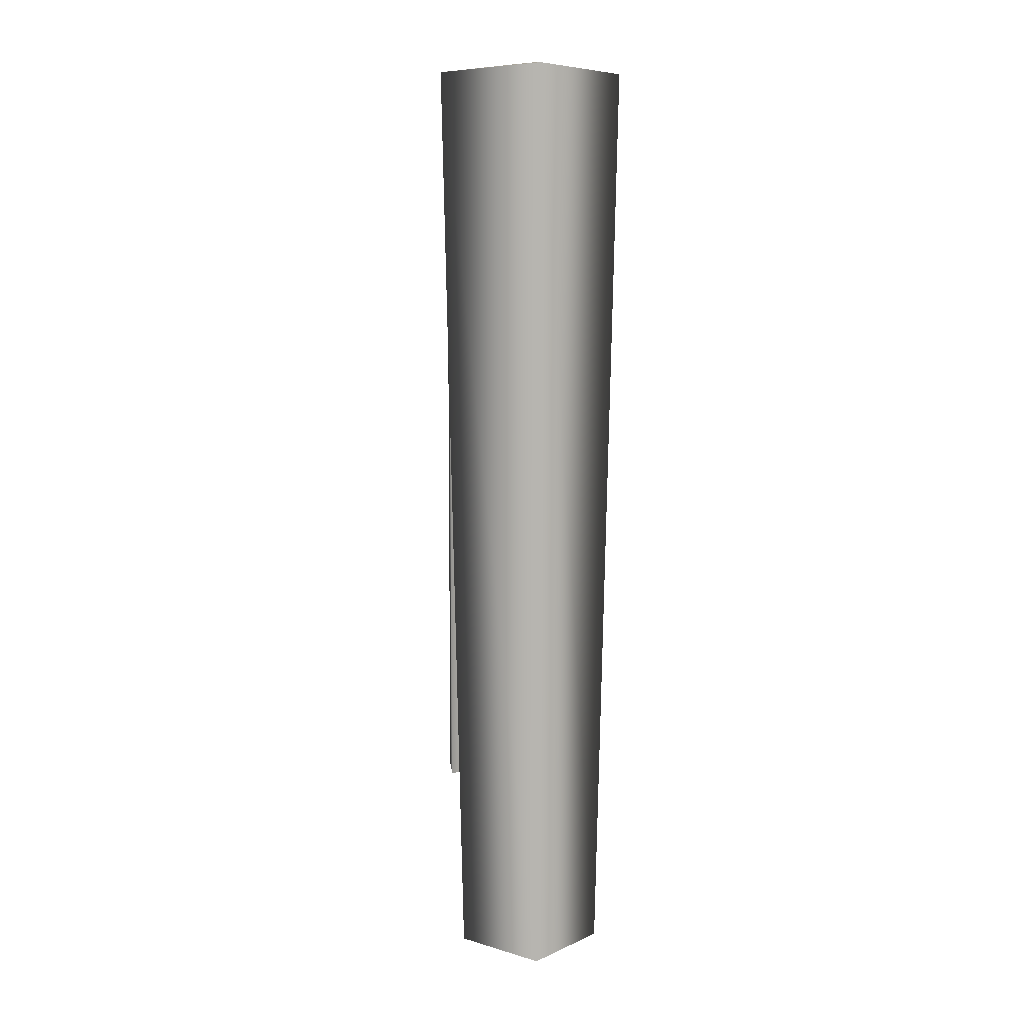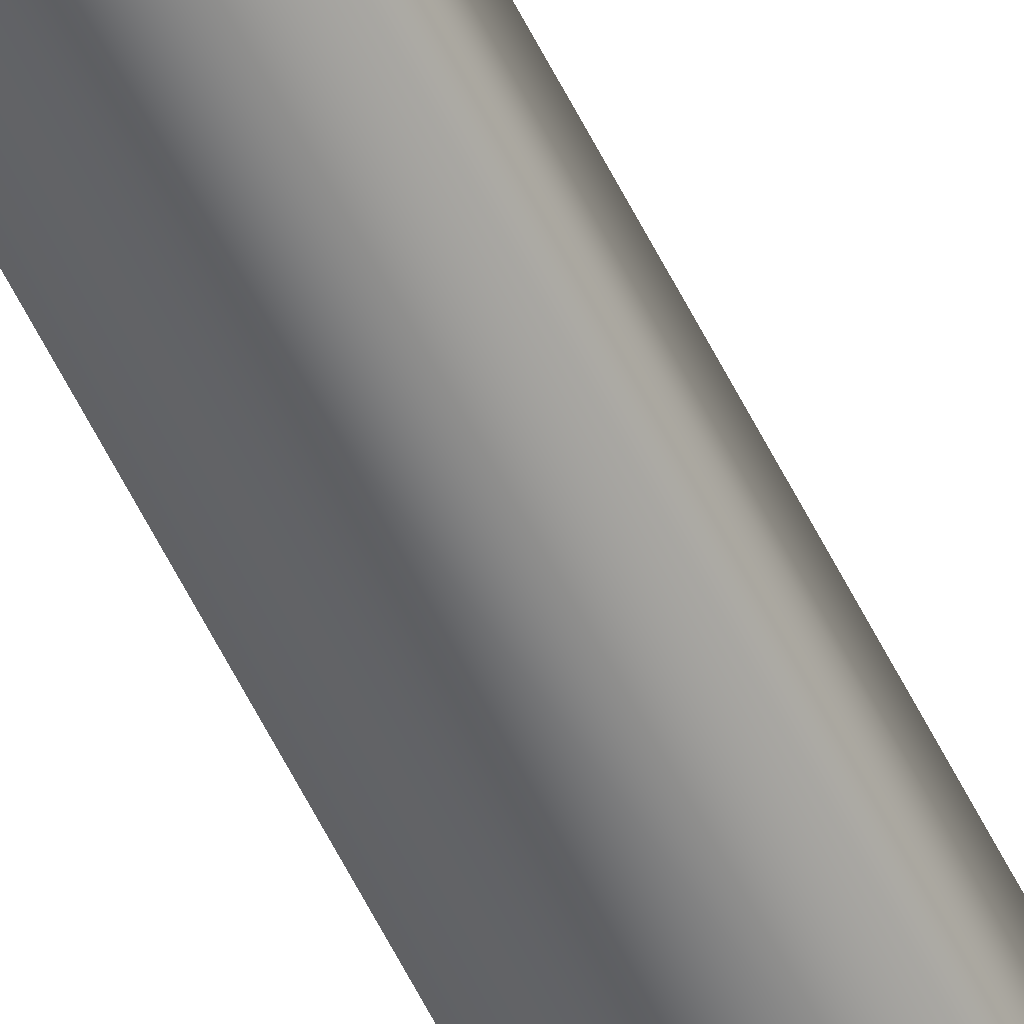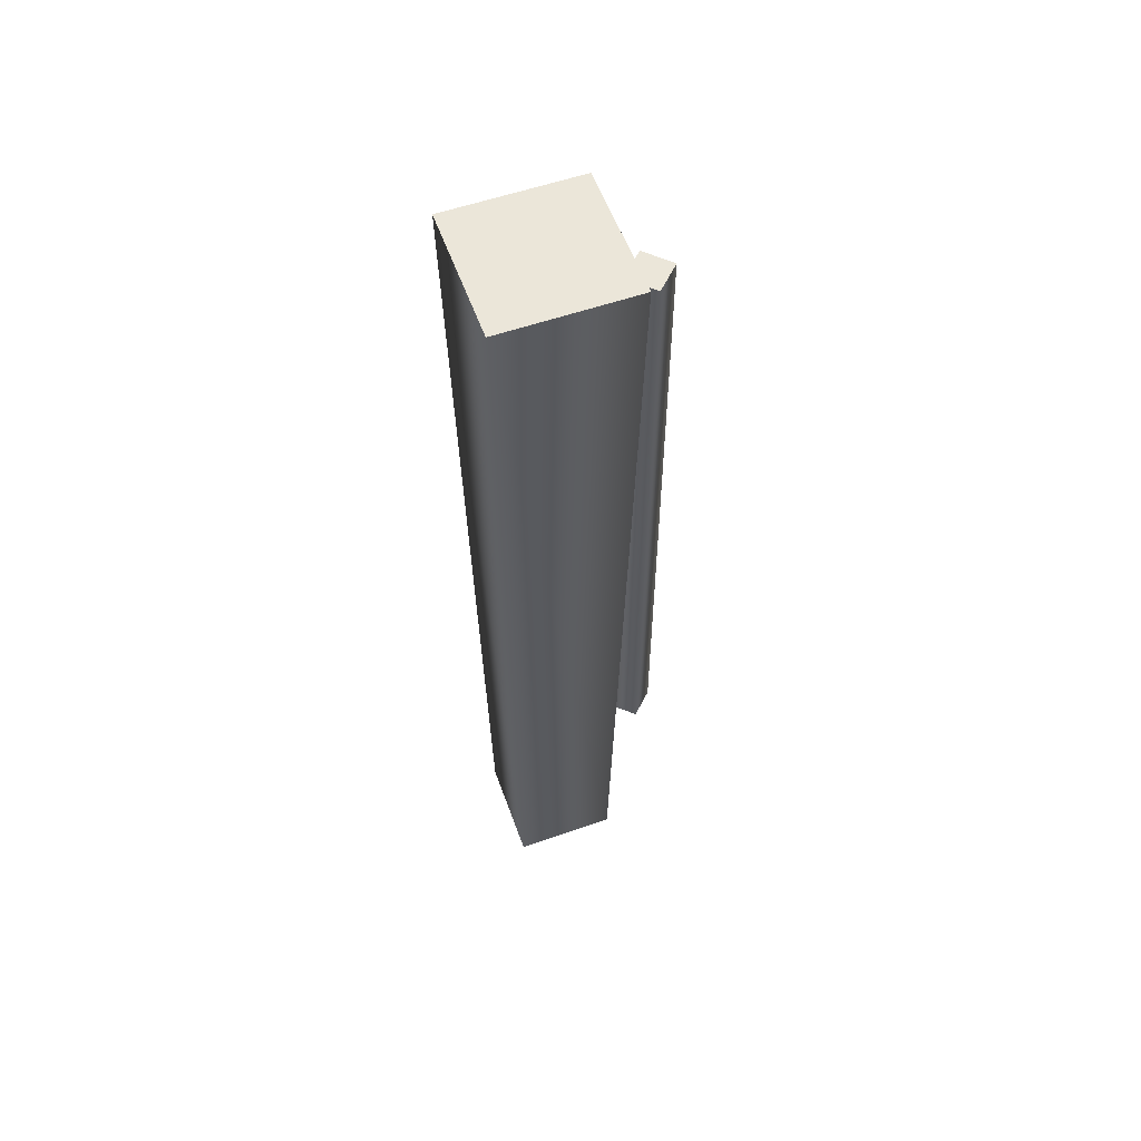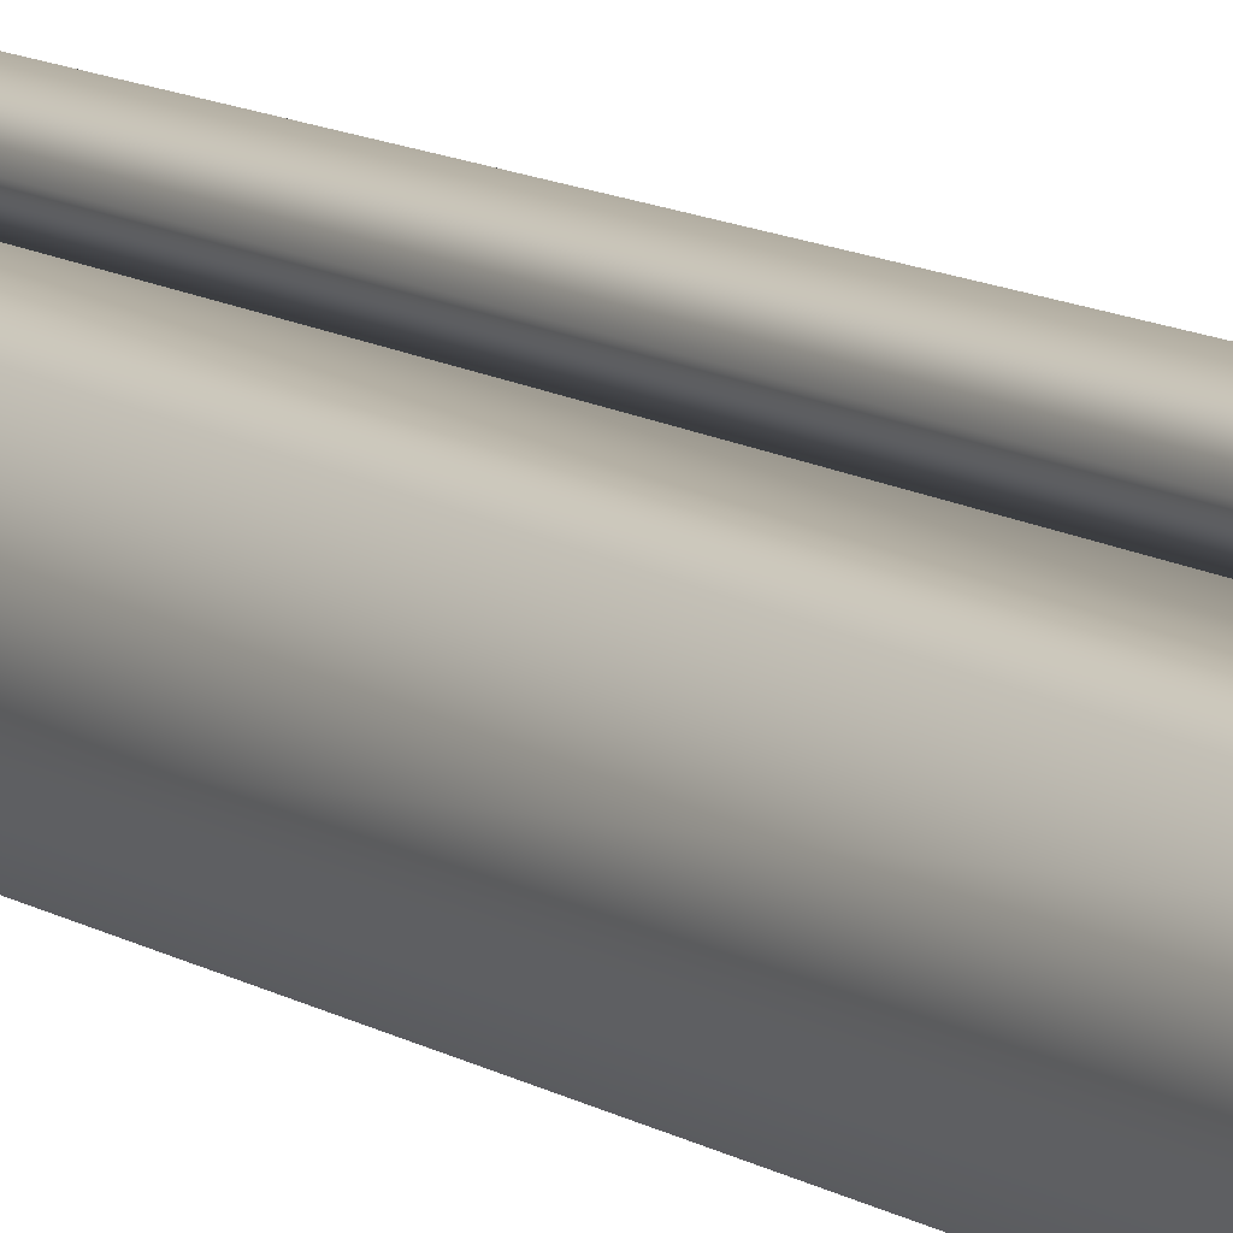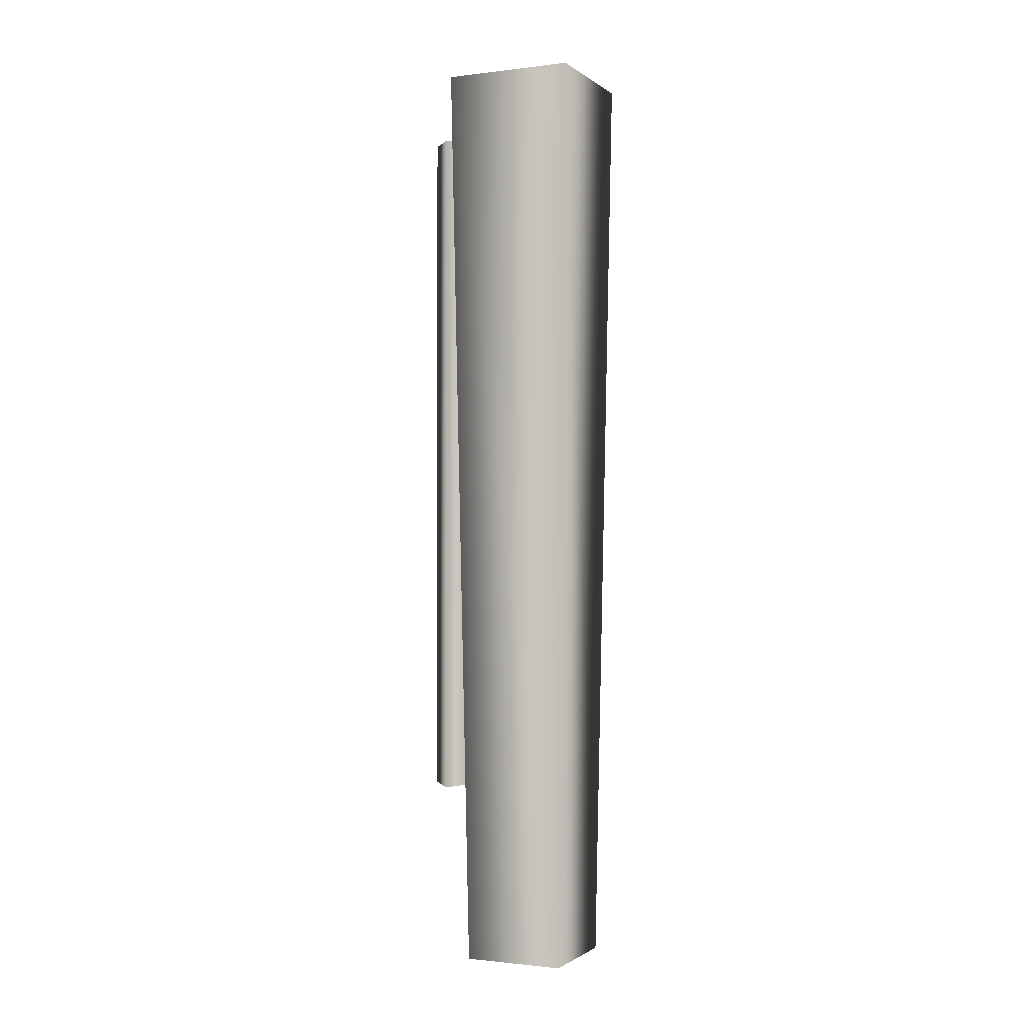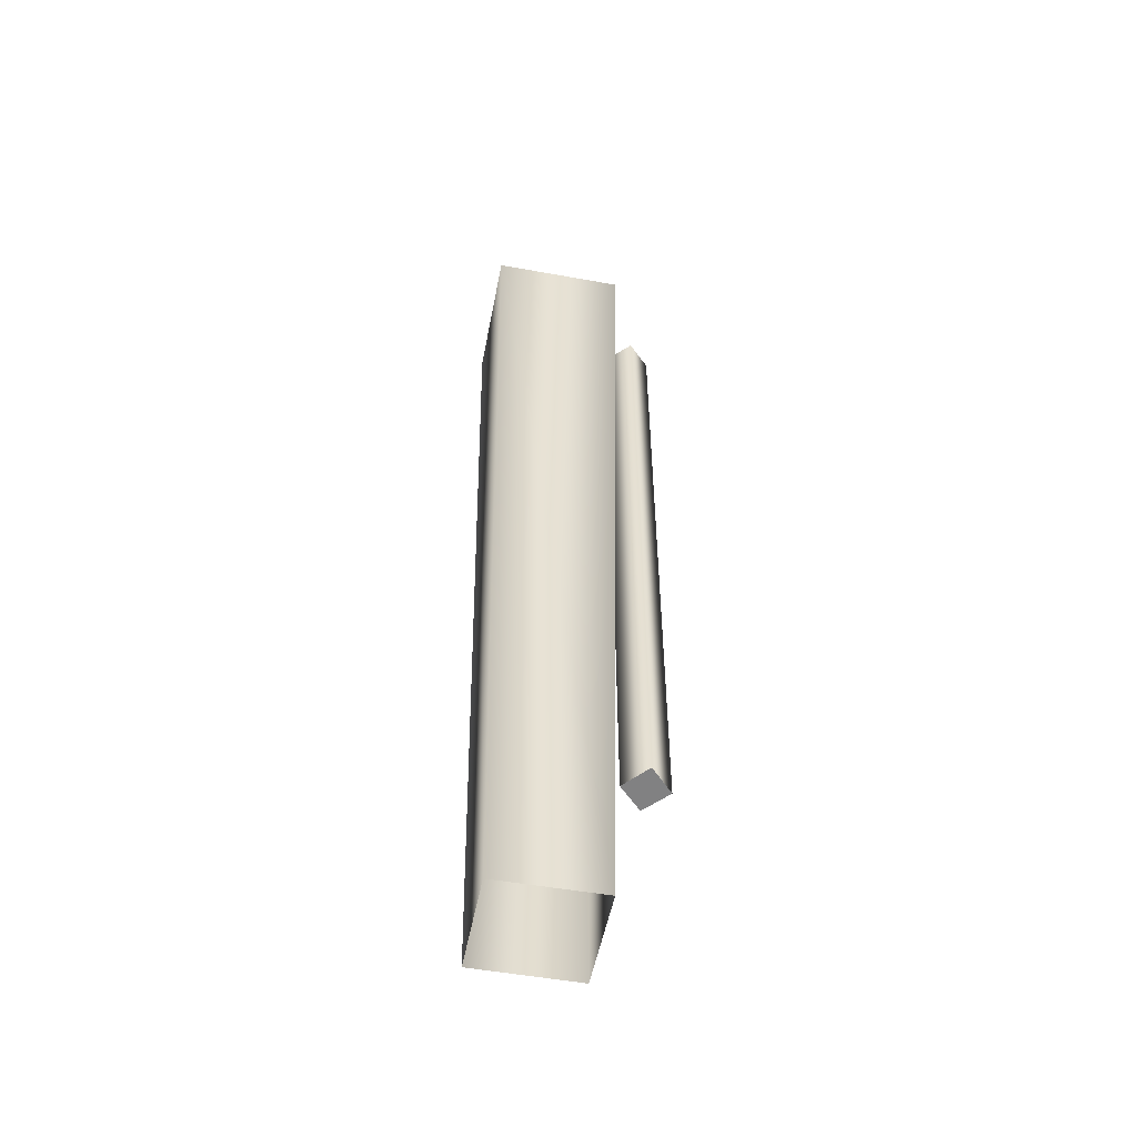
<metadata>
{"format":"obj","ext":"obj","renderer":"f3d","projection":"perspective","resolution":1024,"background":"white","views":[{"elev":7.6,"azim":129.4,"up":"+Y"},{"elev":-54.4,"azim":24.9,"up":"+Z"},{"elev":57.0,"azim":-109.8,"up":"+Y"},{"elev":11.3,"azim":-32.3,"up":"+Z"},{"elev":-1.3,"azim":114.5,"up":"+Y"},{"elev":-52.6,"azim":-101.0,"up":"+Y"}]}
</metadata>
<code>
g default
v 0 0.04539 0.6006
v -0.1989 0.07818 0.7995
v 0 0.04539 0.9984
v 0.1989 0.02258 0.7995
v 0 6.101 0.6006
v -0.1989 6.101 0.7995
v 0 6.101 0.9984
v 0.1989 6.101 0.7995
v 0.4432 -1.483 -0.4432
v -0.4432 -1.483 -0.4432
v -0.4432 -1.479 0.4432
v 0.4432 -1.483 0.4432
v 0 6.677 0
v 0.5699 6.583 -0.5699
v -0.5699 6.583 -0.5699
v -0.5699 6.583 0.5699
v 0.5699 6.583 0.5699
g BeachFencePiece02COL:polySurface9
f 1 2 6 5
f 2 3 7 6
f 3 4 8 7
f 4 1 5 8
f 3 2 1 4
f 8 5 6 7
f 14 9 10 15
f 15 10 11 16
f 16 11 12 17
f 17 12 9 14
f 13 14 15
f 13 15 16
f 13 16 17
f 13 17 14

</code>
